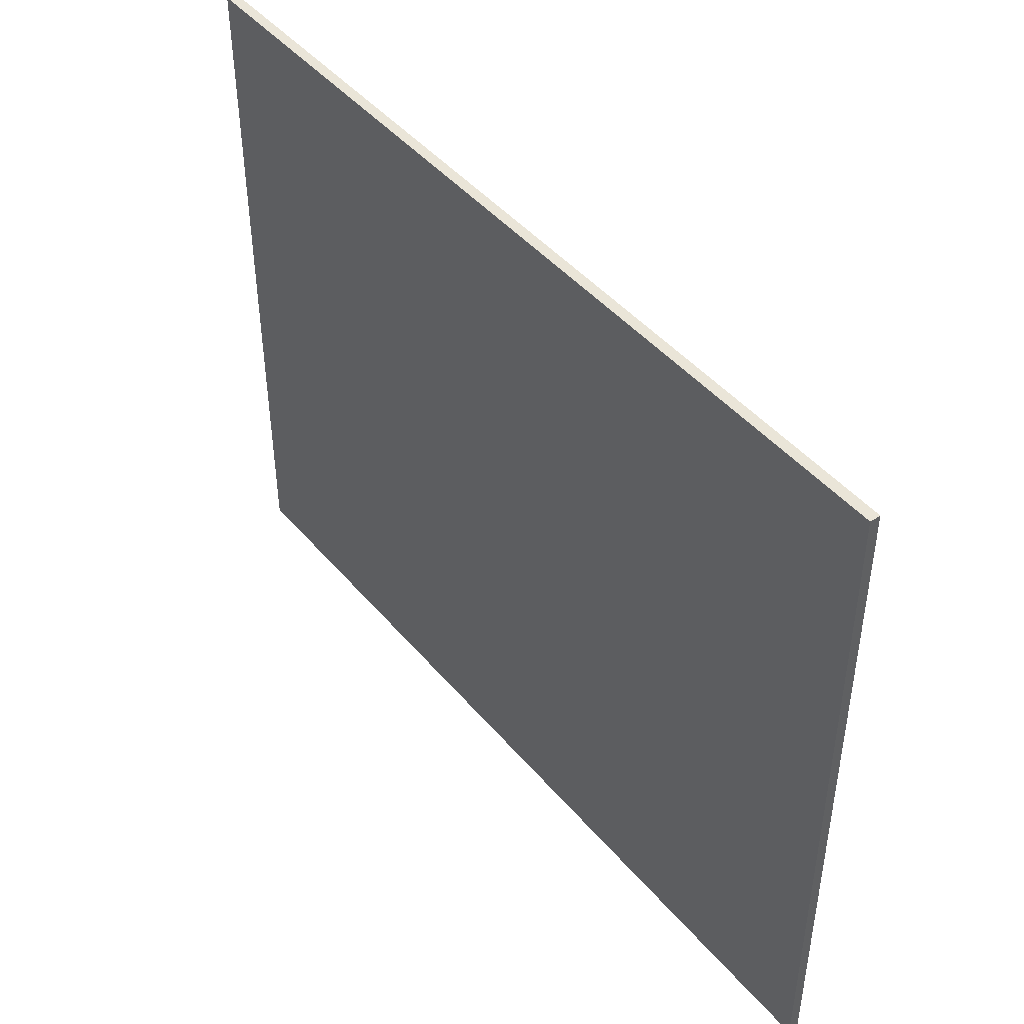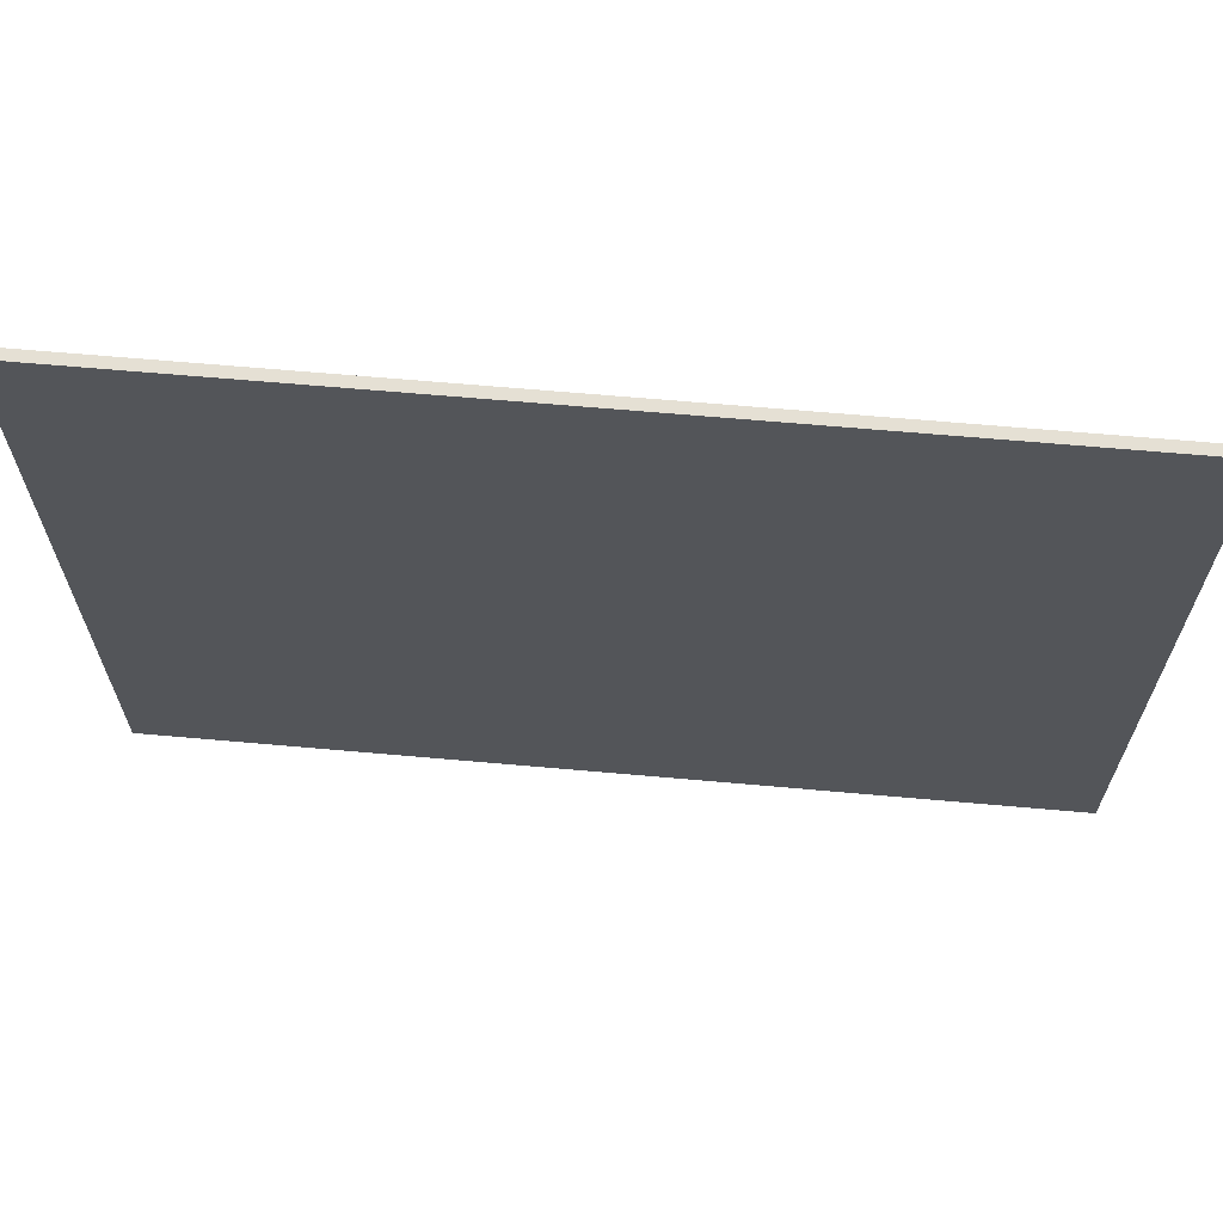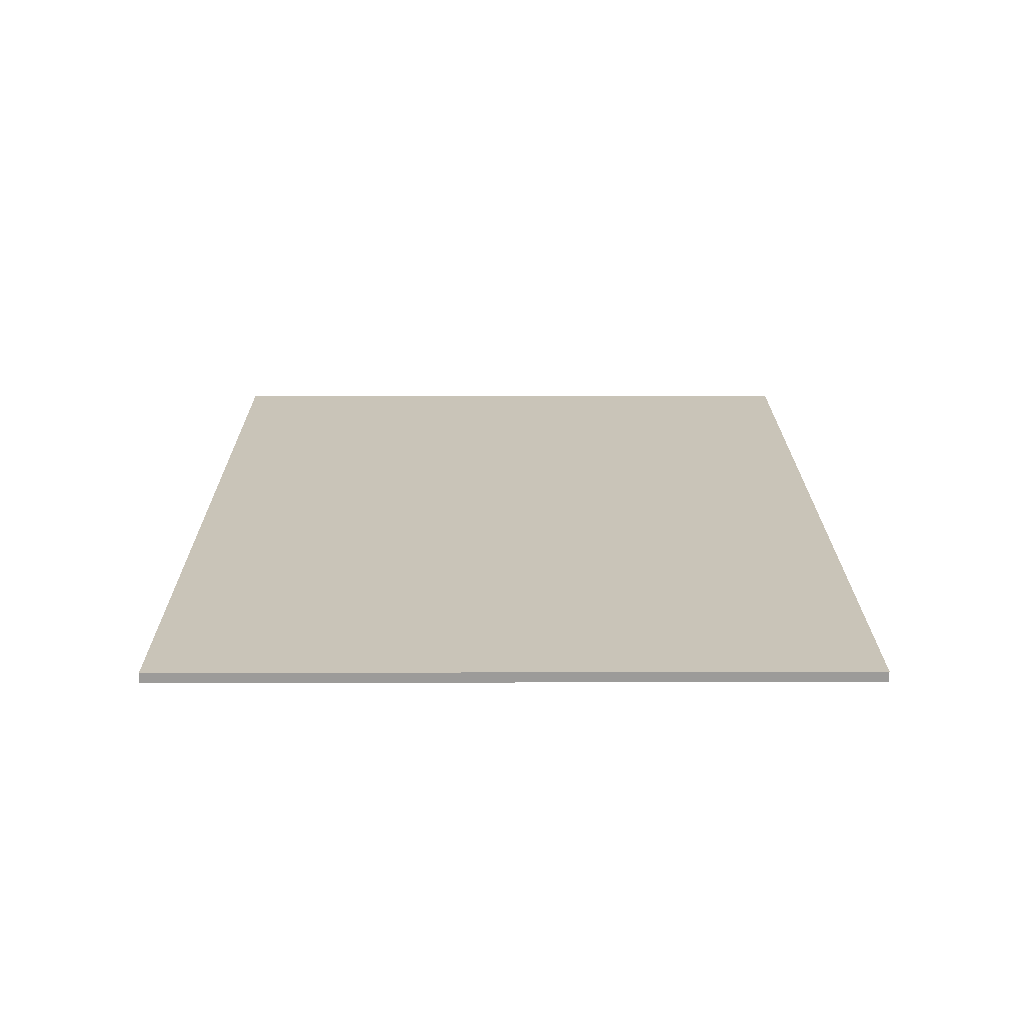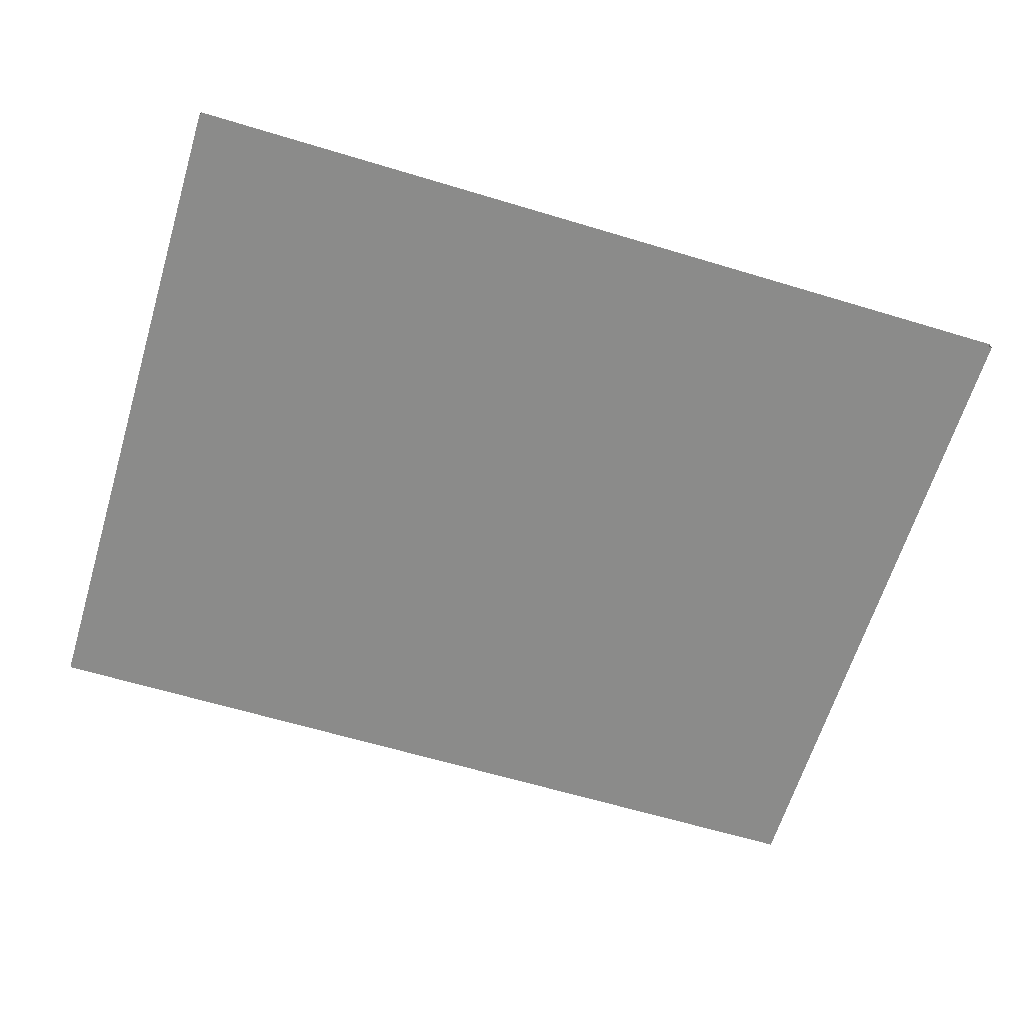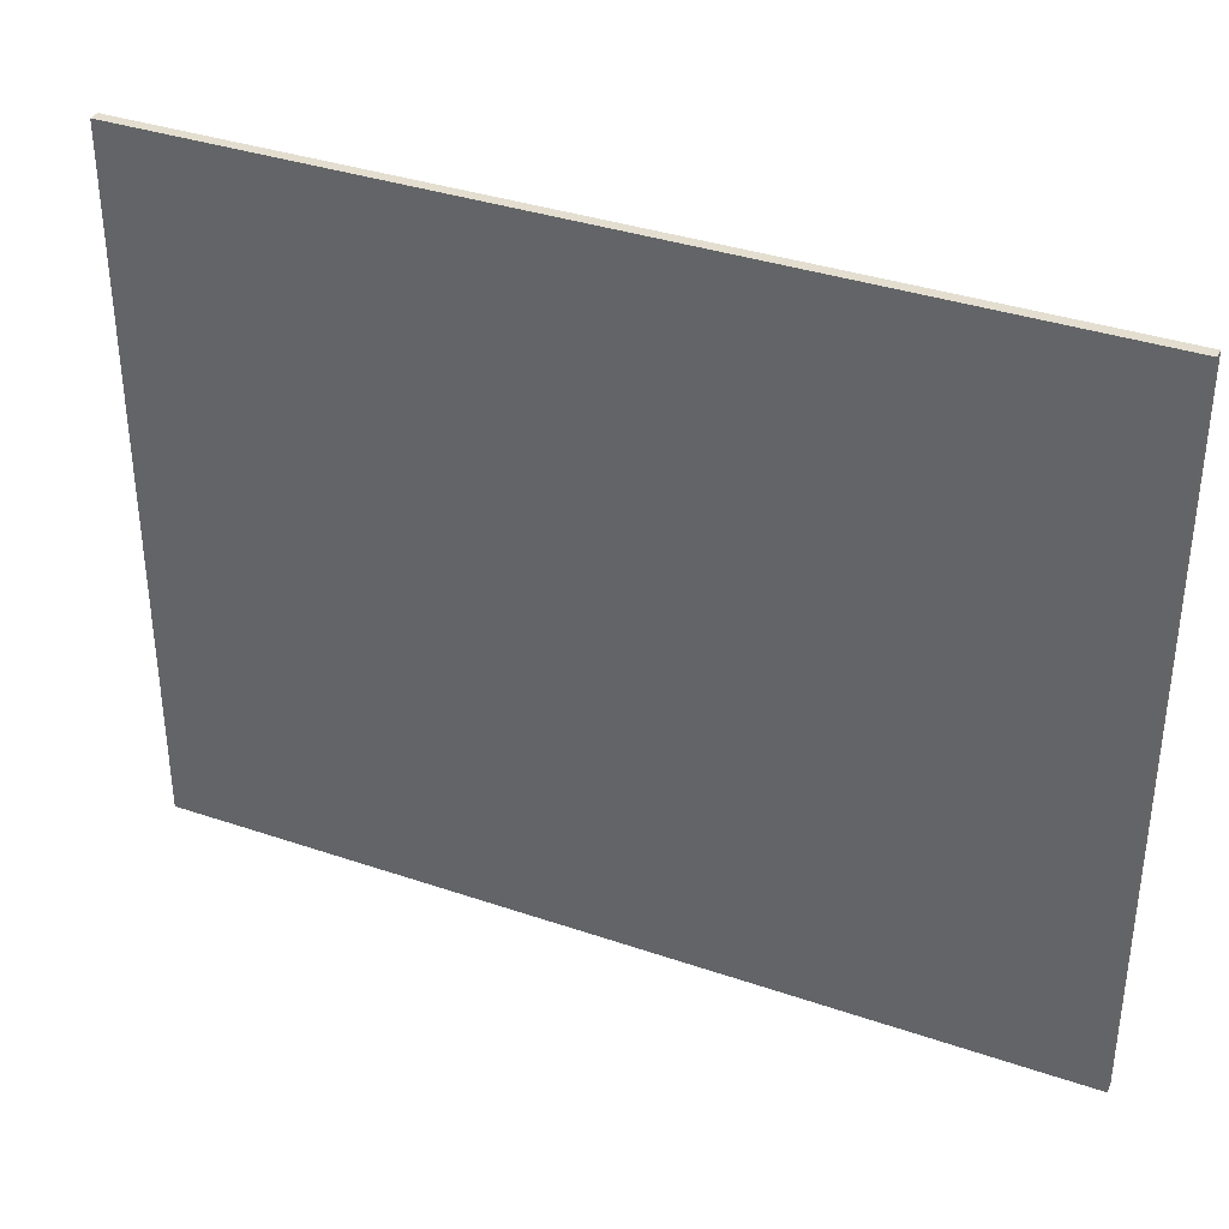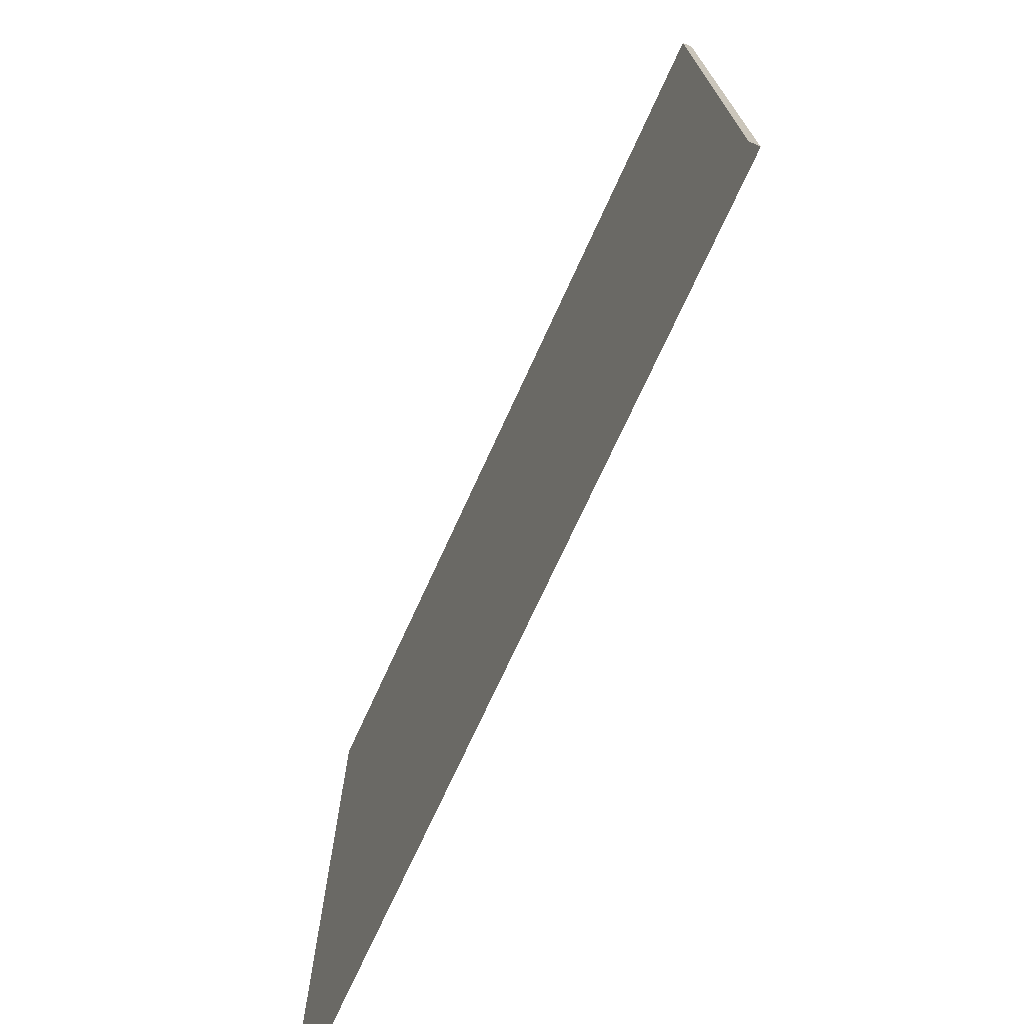
<metadata>
{"format":"obj","ext":"obj","renderer":"f3d","projection":"perspective","resolution":1024,"background":"white","views":[{"elev":45.1,"azim":52.7,"up":"+Y"},{"elev":65.6,"azim":5.1,"up":"+Y"},{"elev":20.2,"azim":-90.3,"up":"+Z"},{"elev":-63.7,"azim":-16.9,"up":"+Z"},{"elev":35.9,"azim":24.2,"up":"+Y"},{"elev":-72.3,"azim":-114.5,"up":"+Y"}]}
</metadata>
<code>
g pb_Mesh69904
v 41 77.3 0.5
v -45 77.3 0.5
v 41 77.3 -0.5
v -45 77.3 -0.5
v 41 9.991 0.5
v -45 9.991 0.5
v 41 77.3 0.5
v -45 77.3 0.5
v 41 9.991 -0.5
v 41 9.991 0.5
v 41 77.3 -0.5
v 41 77.3 0.5
v -45 9.991 0.5
v -45 9.991 -0.5
v -45 77.3 0.5
v -45 77.3 -0.5
v -45 9.991 -0.5
v 41 9.991 -0.5
v -45 77.3 -0.5
v 41 77.3 -0.5
g pb_Mesh69904_0
f 3 2 1
f 3 4 2
f 7 6 5
f 7 8 6
f 11 10 9
f 11 12 10
f 15 14 13
f 15 16 14
f 19 18 17
f 19 20 18

</code>
